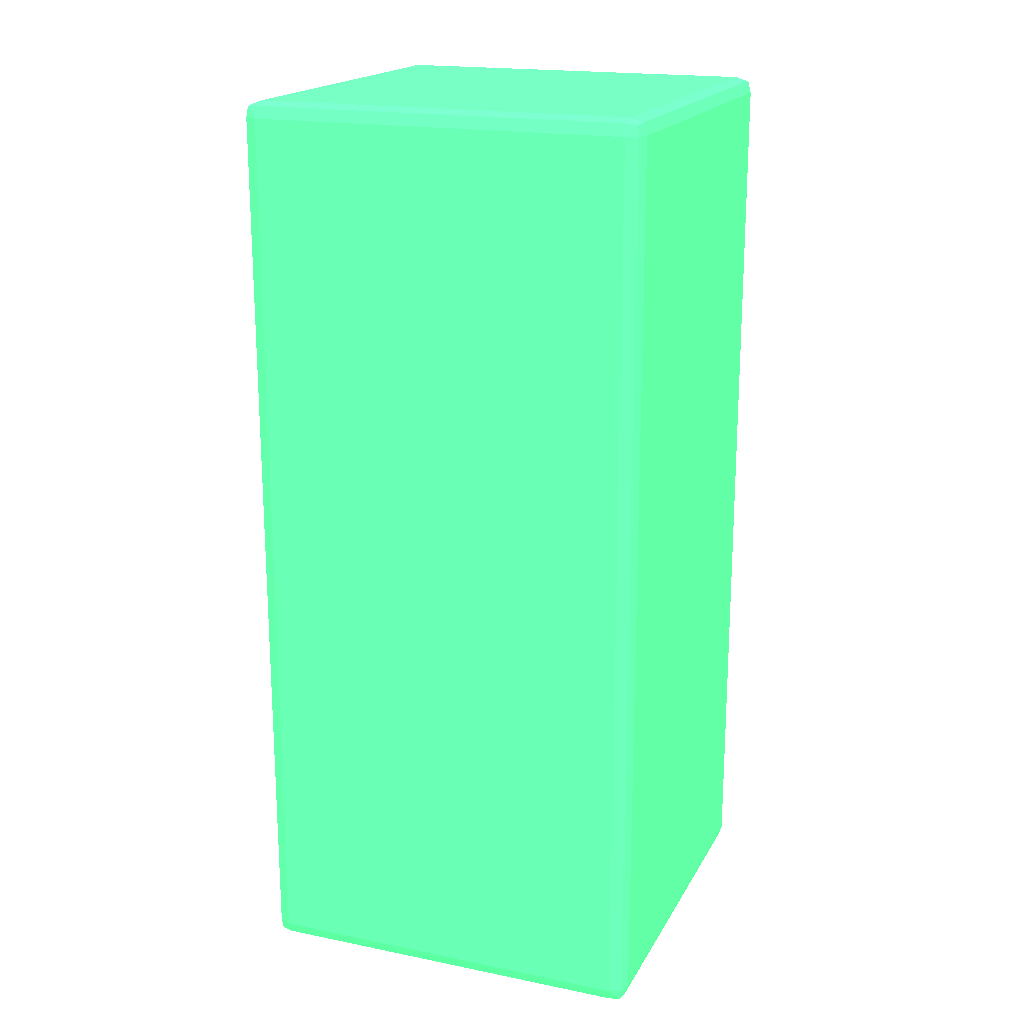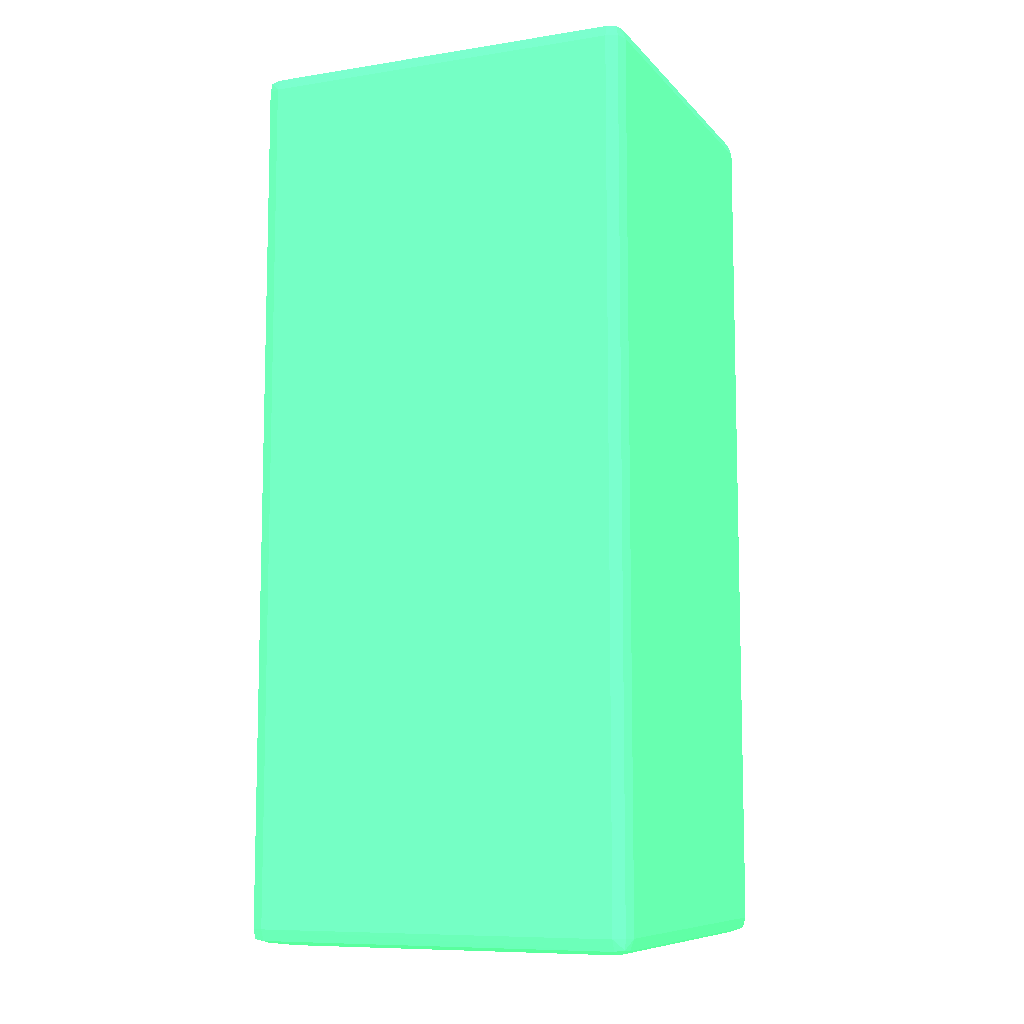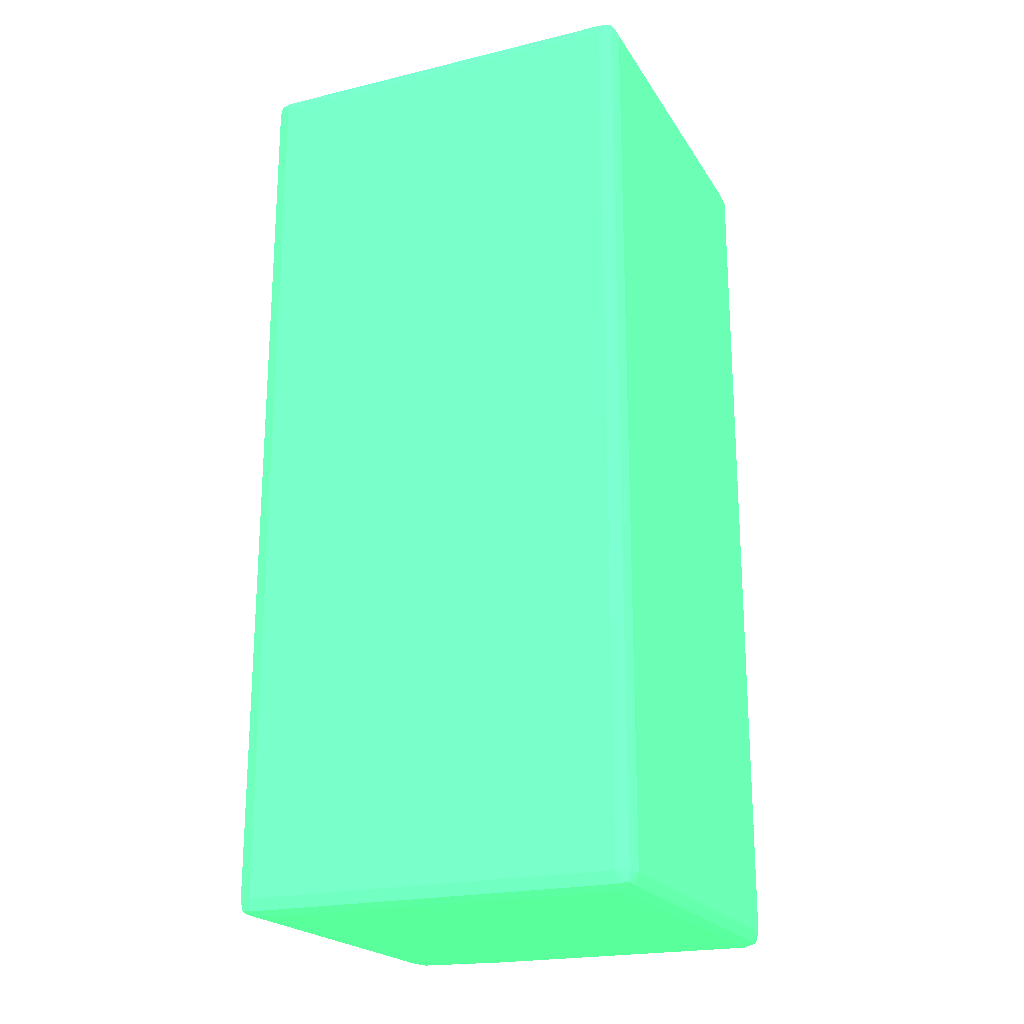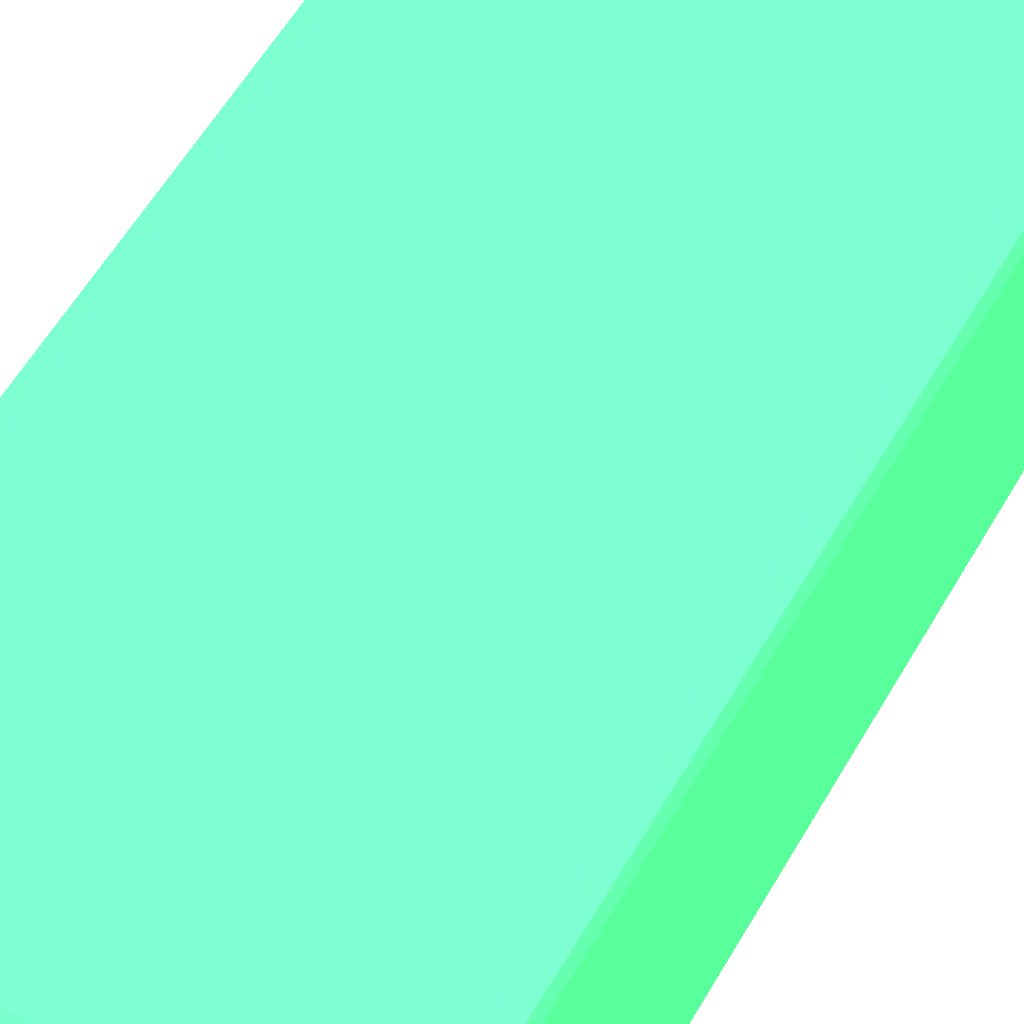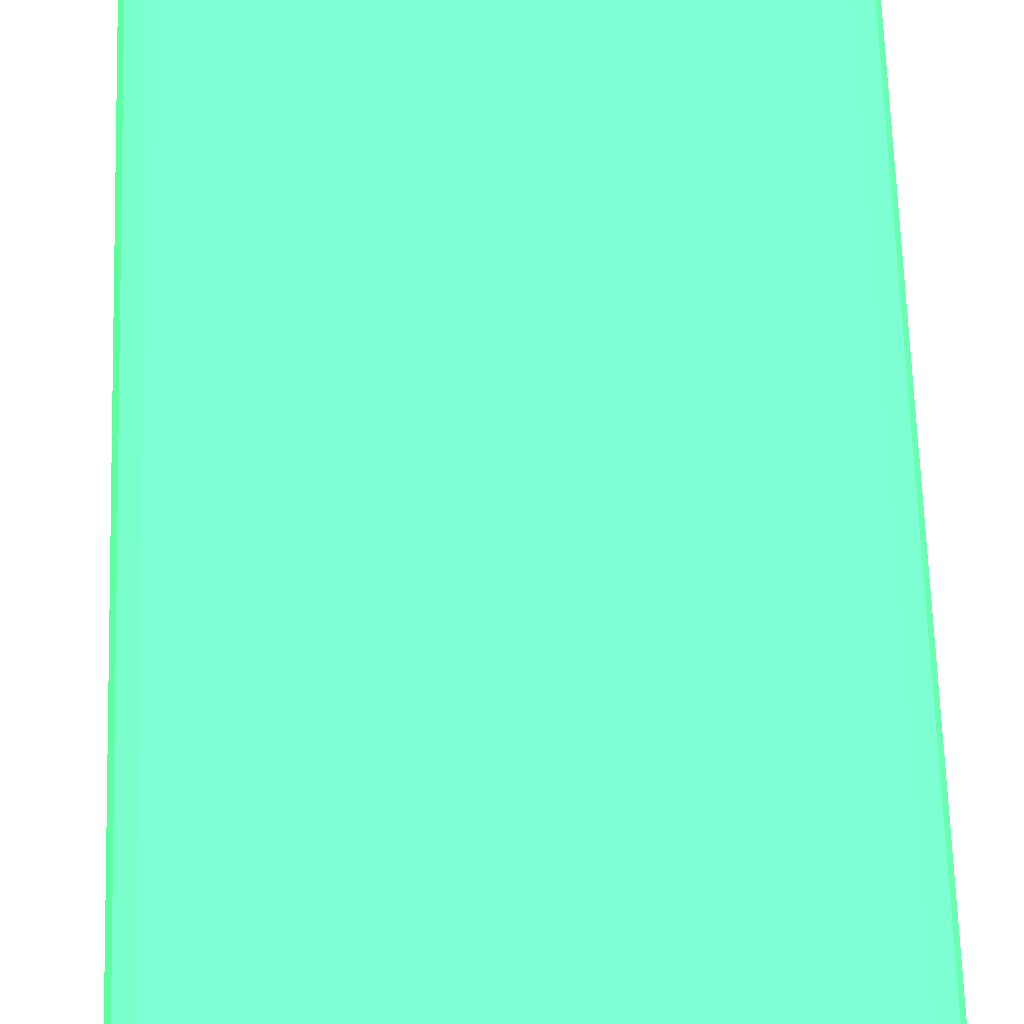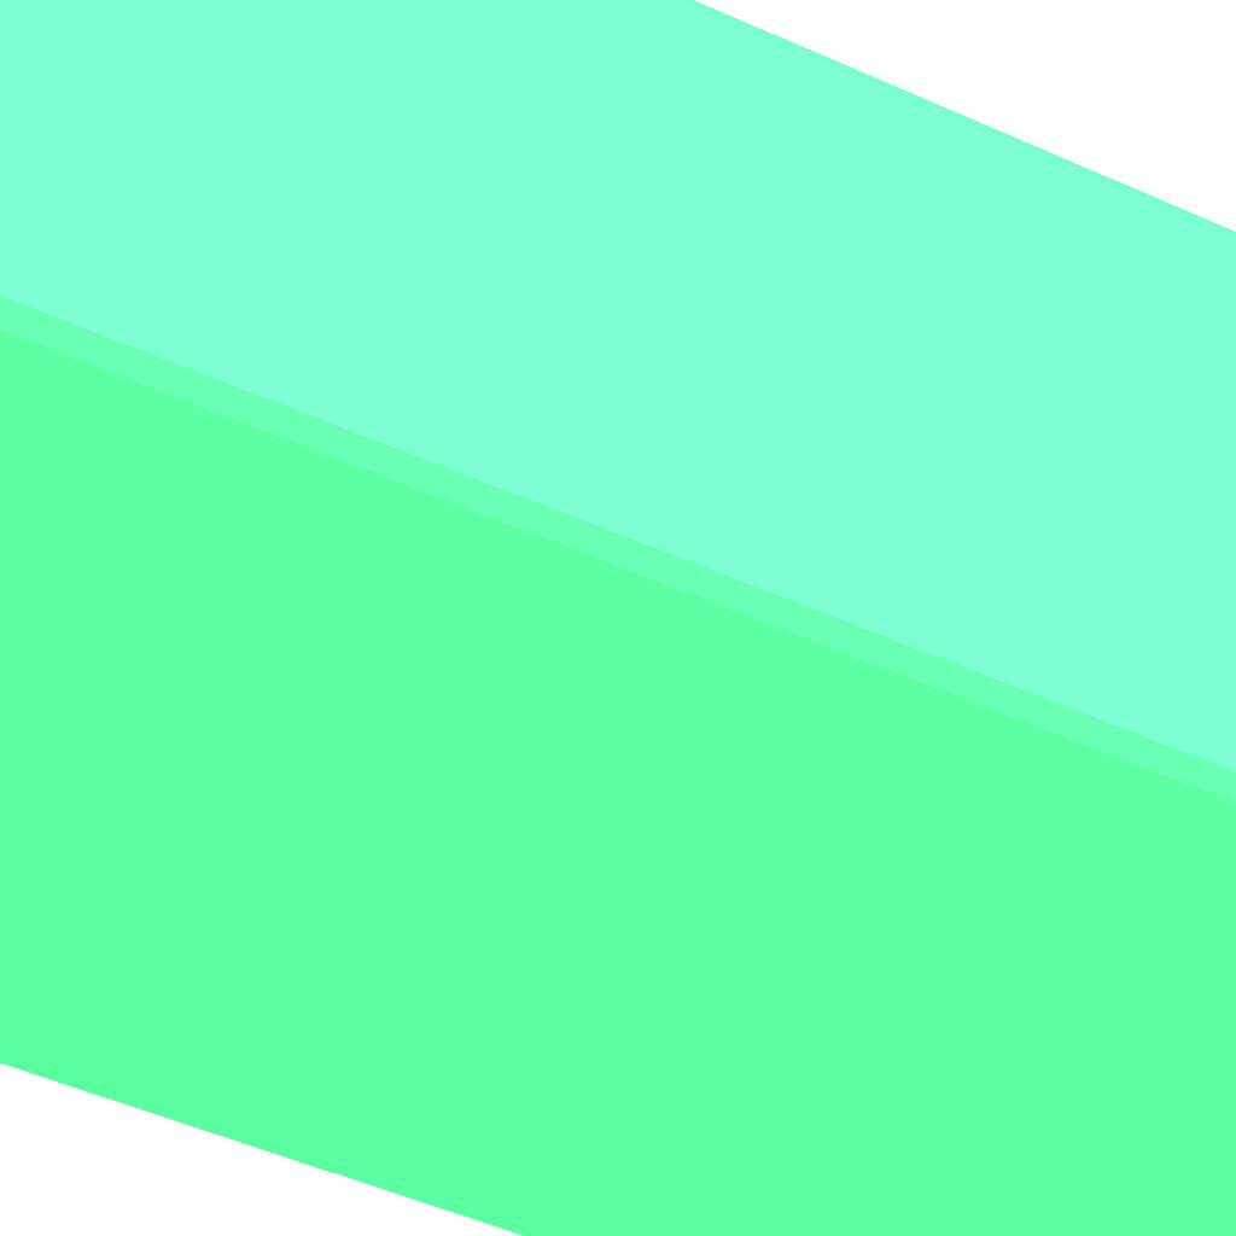
<metadata>
{"format":"obj","ext":"obj","renderer":"f3d","projection":"perspective","resolution":1024,"background":"white","views":[{"elev":18.7,"azim":-68.9,"up":"+Y"},{"elev":-8.8,"azim":-67.1,"up":"+Y"},{"elev":-21.2,"azim":23.3,"up":"+Y"},{"elev":60.8,"azim":30.6,"up":"+Z"},{"elev":65.7,"azim":-1.8,"up":"+Z"},{"elev":-48.0,"azim":63.0,"up":"+Z"}]}
</metadata>
<code>
v -0.004158 -0.05271 0.001844 0.2627 0.7725 0.4549
v -0.004151 -0.05271 0.0006128 0.2627 0.7725 0.4549
v -0.003774 -0.05367 0.0006128 0.2627 0.7725 0.4549
v -0.003777 -0.05367 0.001844 0.2627 0.7725 0.4549
v -0.003777 -0.05367 0.03017 0.2627 0.7725 0.4549
v -0.004145 -0.05271 0.0314 0.2627 0.7725 0.4549
v -0.004145 0.01995 0.0314 0.2627 0.7725 0.4549
v -0.004145 0.01995 0.0006128 0.2627 0.7725 0.4549
v -0.003774 -0.05271 -0.0003377 0.2627 0.7725 0.4549
v -0.003649 -0.05355 -0.0002267 0.2627 0.7725 0.4549
v -0.003774 0.01995 -0.0003377 0.2627 0.7725 0.4549
v -0.002786 -0.05388 0.0006128 0.2627 0.7725 0.4549
v -0.002786 -0.054 0.003076 0.2627 0.7725 0.4549
v -0.003774 -0.05367 0.0314 0.2627 0.7725 0.4549
v -0.002786 -0.054 0.0314 0.2627 0.7725 0.4549
v -0.003649 -0.05355 0.03224 0.2627 0.7725 0.4549
v -0.003774 -0.05271 0.03235 0.2627 0.7725 0.4549
v -0.003774 0.01995 0.03235 0.2627 0.7725 0.4549
v -0.003649 0.02079 0.03224 0.2627 0.7725 0.4549
v -0.003774 0.0209 0.0314 0.2627 0.7725 0.4549
v -0.003777 0.0209 0.03017 0.2627 0.7725 0.4549
v -0.003777 0.0209 0.001844 0.2627 0.7725 0.4549
v -0.003774 0.0209 0.0006128 0.2627 0.7725 0.4549
v -0.003649 0.02079 -0.0002267 0.2627 0.7725 0.4549
v -0.002786 -0.03301 -0.0006741 0.2627 0.7725 0.4549
v -0.002786 -0.03424 -0.0006709 0.2627 0.7725 0.4549
v -0.002786 -0.03547 -0.0006611 0.2627 0.7725 0.4549
v -0.002786 -0.05271 -0.0005206 0.2627 0.7725 0.4549
v -0.002786 -0.05361 -0.0003018 0.2627 0.7725 0.4549
v -0.002786 0.01995 -0.0006741 0.2627 0.7725 0.4549
v 0.004602 -0.054 0.0006128 0.2627 0.7725 0.4549
v 0.02677 -0.054 0.0314 0.2627 0.7725 0.4549
v -0.002786 -0.05367 0.03235 0.2627 0.7725 0.4549
v -0.002786 -0.05271 0.03269 0.2627 0.7725 0.4549
v -0.002786 0.01995 0.03269 0.2627 0.7725 0.4549
v -0.002786 0.0209 0.03235 0.2627 0.7725 0.4549
v -0.002786 0.02124 0.0314 0.2627 0.7725 0.4549
v -0.002786 0.02124 0.0006128 0.2627 0.7725 0.4549
v -0.002786 0.0209 -0.0003377 0.2627 0.7725 0.4549
v 0.002138 -0.05148 -0.0006741 0.2627 0.7725 0.4549
v 0.004602 -0.05271 -0.0006741 0.2627 0.7725 0.4549
v 0.004602 -0.05367 -0.0003377 0.2627 0.7725 0.4549
v -0.001556 0.01995 -0.0006741 0.2627 0.7725 0.4549
v 0.028 -0.054 0.0006128 0.2627 0.7725 0.4549
v 0.028 -0.054 0.03017 0.2627 0.7725 0.4549
v 0.028 -0.05399 0.0314 0.2627 0.7725 0.4549
v 0.02677 -0.05367 0.03235 0.2627 0.7725 0.4549
v 0.02677 -0.05271 0.03269 0.2627 0.7725 0.4549
v 0.028 0.01995 0.03269 0.2627 0.7725 0.4549
v 0.028 0.0209 0.03235 0.2627 0.7725 0.4549
v 0.028 0.02124 0.0314 0.2627 0.7725 0.4549
v 0.028 0.02124 0.0006128 0.2627 0.7725 0.4549
v 0.028 0.0209 -0.0003377 0.2627 0.7725 0.4549
v 0.028 -0.05271 -0.0006741 0.2627 0.7725 0.4549
v 0.028 -0.05367 -0.0003377 0.2627 0.7725 0.4549
v 0.02799 0.01992 -0.0003965 0.2627 0.7725 0.4549
v 0.028 0.002702 -0.0006741 0.2627 0.7725 0.4549
v 0.02886 -0.05355 -0.0002267 0.2627 0.7725 0.4549
v 0.02899 -0.05367 0.0006128 0.2627 0.7725 0.4549
v 0.02899 -0.05367 0.001844 0.2627 0.7725 0.4549
v 0.02899 -0.05367 0.03017 0.2627 0.7725 0.4549
v 0.02898 -0.05365 0.0314 0.2627 0.7725 0.4549
v 0.02885 -0.05353 0.03223 0.2627 0.7725 0.4549
v 0.028 -0.05365 0.03235 0.2627 0.7725 0.4549
v 0.028 -0.05271 0.03268 0.2627 0.7725 0.4549
v 0.028 -0.05148 0.03269 0.2627 0.7725 0.4549
v 0.02899 0.01995 0.03235 0.2627 0.7725 0.4549
v 0.02886 0.02079 0.03224 0.2627 0.7725 0.4549
v 0.02899 0.0209 0.0314 0.2627 0.7725 0.4549
v 0.02899 0.0209 0.03017 0.2627 0.7725 0.4549
v 0.02899 0.0209 0.001844 0.2627 0.7725 0.4549
v 0.02899 0.0209 0.0006128 0.2627 0.7725 0.4549
v 0.02886 0.02079 -0.0002267 0.2627 0.7725 0.4549
v 0.02898 0.01995 -0.0003247 0.2627 0.7725 0.4549
v 0.02899 -0.05271 -0.0003377 0.2627 0.7725 0.4549
v 0.02899 0.00517 -0.0003377 0.2627 0.7725 0.4549
v 0.02936 -0.05271 0.0006128 0.2627 0.7725 0.4549
v 0.02935 -0.05271 0.03017 0.2627 0.7725 0.4549
v 0.02935 -0.05271 0.0314 0.2627 0.7725 0.4549
v 0.02898 -0.05271 0.03235 0.2627 0.7725 0.4549
v 0.02899 -0.05148 0.03235 0.2627 0.7725 0.4549
v 0.02936 0.01995 0.0314 0.2627 0.7725 0.4549
v 0.02935 0.01995 0.001844 0.2627 0.7725 0.4549
v 0.02934 0.01995 0.0006128 0.2627 0.7725 0.4549
v 0.02935 0.002702 0.0006128 0.2627 0.7725 0.4549
v 0.02935 -0.05148 0.0314 0.2627 0.7725 0.4549
f 1 2 3
f 1 3 4
f 1 4 5
f 1 5 6
f 1 6 7
f 1 7 8
f 1 8 2
f 2 9 10
f 2 10 3
f 2 8 11
f 2 11 9
f 3 10 12
f 3 12 13
f 3 13 4
f 4 13 15
f 4 15 5
f 5 14 6
f 5 15 14
f 6 14 16
f 6 16 17
f 6 17 18
f 6 18 7
f 7 18 19
f 7 19 20
f 7 20 21
f 7 21 22
f 7 22 8
f 8 22 23
f 8 23 24
f 8 24 11
f 9 25 26
f 9 26 27
f 9 27 28
f 9 28 10
f 9 11 30
f 9 30 25
f 10 28 29
f 10 29 12
f 11 24 30
f 12 29 31
f 12 31 13
f 13 31 44
f 13 44 45
f 13 45 32
f 13 32 15
f 14 15 16
f 15 32 47
f 15 47 33
f 15 33 16
f 16 34 17
f 16 33 34
f 17 34 35
f 17 35 18
f 18 35 19
f 19 36 37
f 19 37 20
f 19 35 36
f 20 37 21
f 21 37 38
f 21 38 22
f 22 38 23
f 23 38 24
f 24 38 39
f 24 39 30
f 25 40 26
f 25 30 43
f 25 43 57
f 25 57 54
f 25 54 41
f 25 41 40
f 26 40 27
f 27 40 28
f 28 40 41
f 28 41 29
f 29 41 42
f 29 42 31
f 30 39 53
f 30 53 43
f 31 42 55
f 31 55 44
f 32 45 46
f 32 46 47
f 33 47 48
f 33 48 34
f 34 48 66
f 34 66 49
f 34 49 35
f 35 49 50
f 35 50 36
f 36 50 51
f 36 51 37
f 37 51 52
f 37 52 38
f 38 52 53
f 38 53 39
f 41 54 55
f 41 55 42
f 43 53 56
f 43 56 57
f 44 55 58
f 44 58 59
f 44 59 60
f 44 60 61
f 44 61 45
f 45 61 46
f 46 61 62
f 46 62 63
f 46 63 64
f 46 64 47
f 47 64 65
f 47 65 48
f 48 65 66
f 49 67 68
f 49 68 50
f 49 66 81
f 49 81 67
f 50 68 51
f 51 68 69
f 51 69 70
f 51 70 71
f 51 71 52
f 52 71 72
f 52 72 73
f 52 73 53
f 53 73 74
f 53 74 56
f 54 75 58
f 54 58 55
f 54 57 76
f 54 76 75
f 56 74 57
f 57 74 76
f 58 75 77
f 58 77 59
f 59 77 60
f 60 77 61
f 61 77 78
f 61 78 79
f 61 79 62
f 62 79 63
f 63 79 80
f 63 80 65
f 63 65 64
f 65 80 81
f 65 81 66
f 67 82 68
f 67 81 82
f 68 82 69
f 69 82 70
f 70 82 71
f 71 82 83
f 71 83 72
f 72 83 84
f 72 84 73
f 73 84 74
f 74 84 76
f 75 76 77
f 76 84 85
f 76 85 77
f 77 86 78
f 77 85 83
f 77 83 82
f 77 82 86
f 78 86 79
f 79 86 81
f 79 81 80
f 81 86 82
f 83 85 84

</code>
